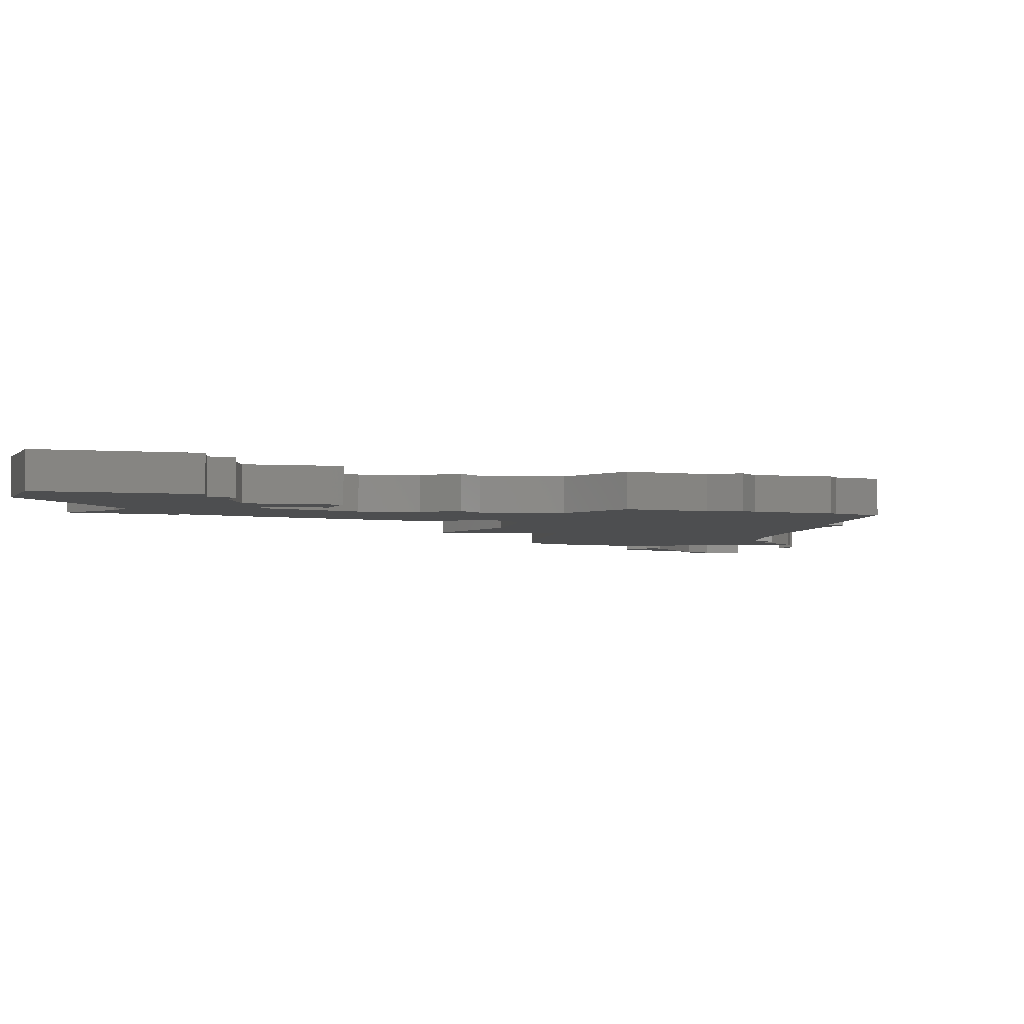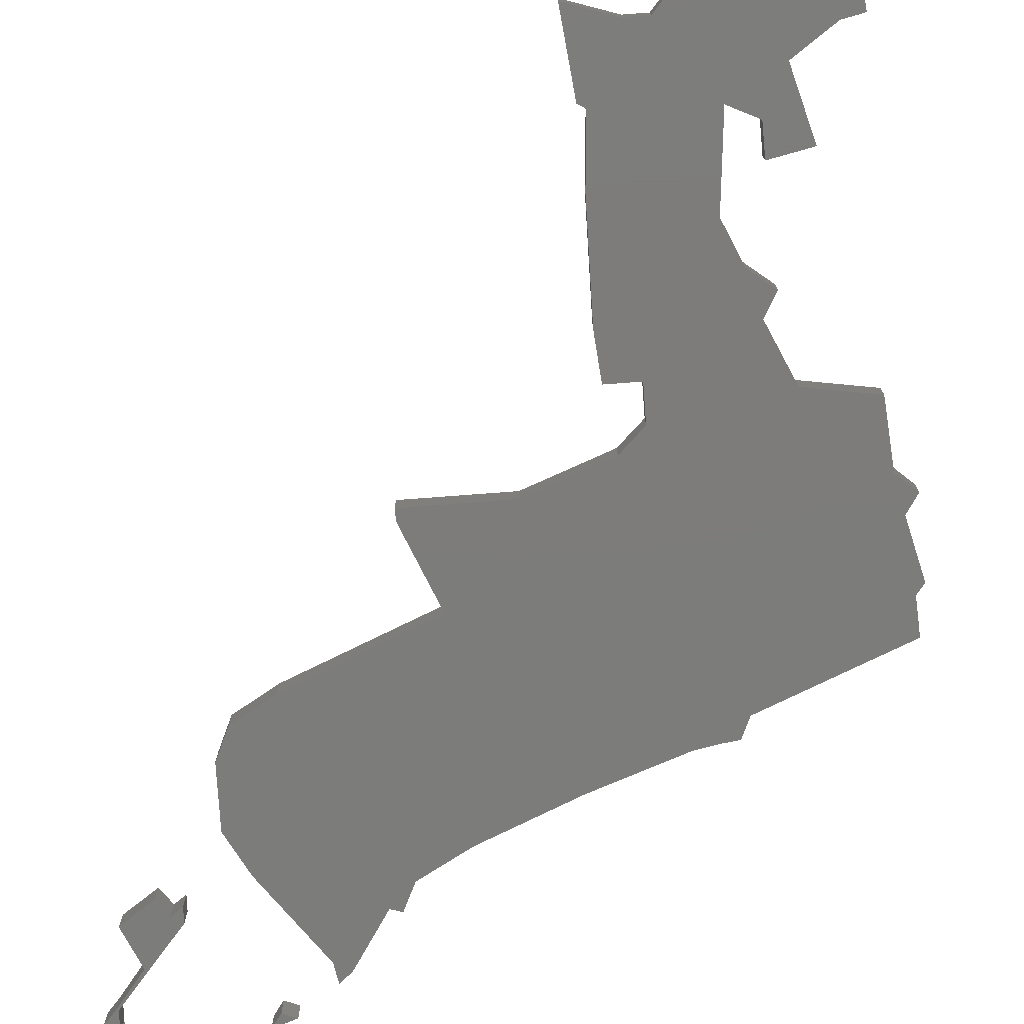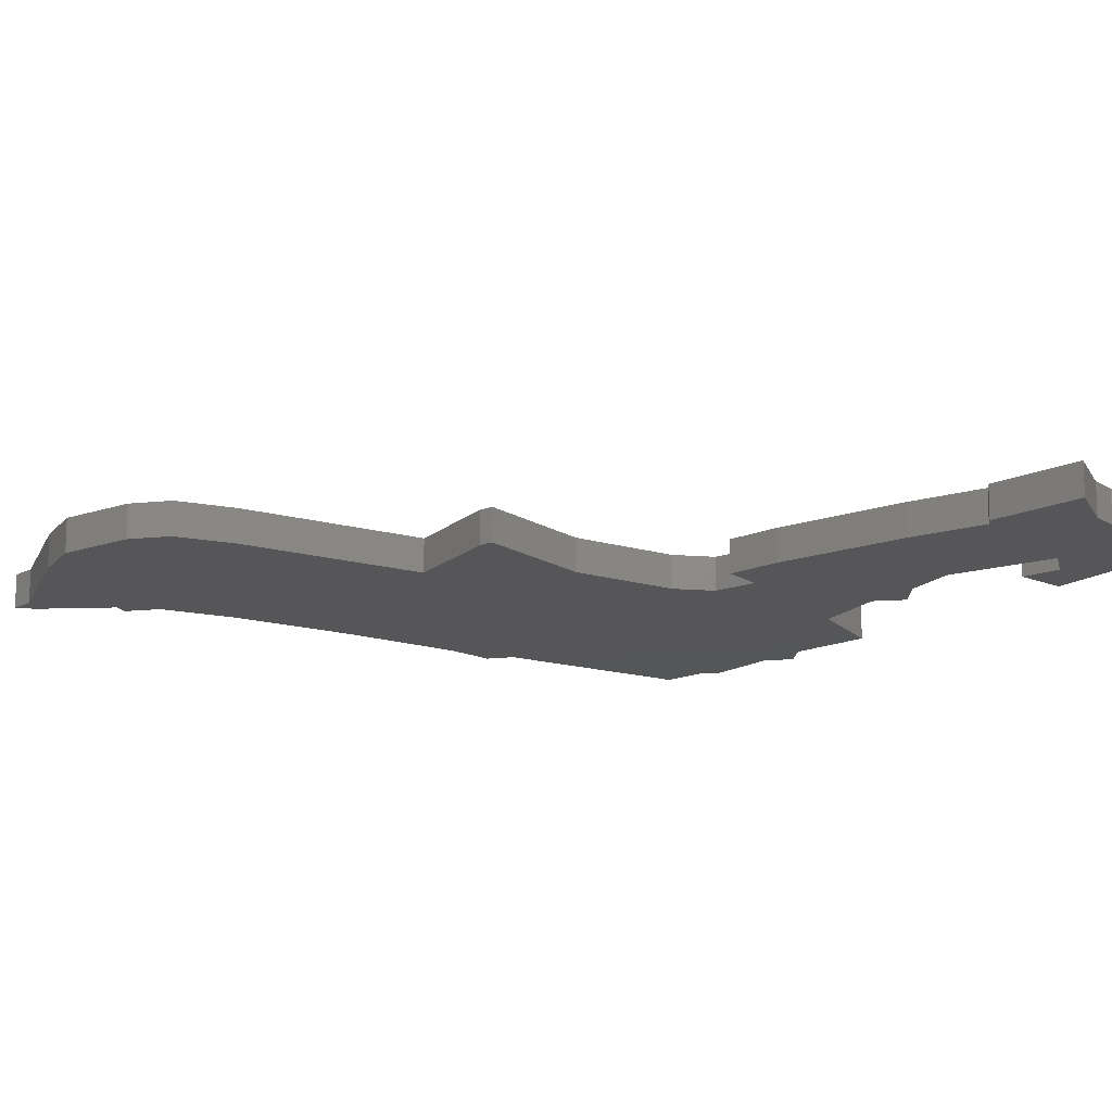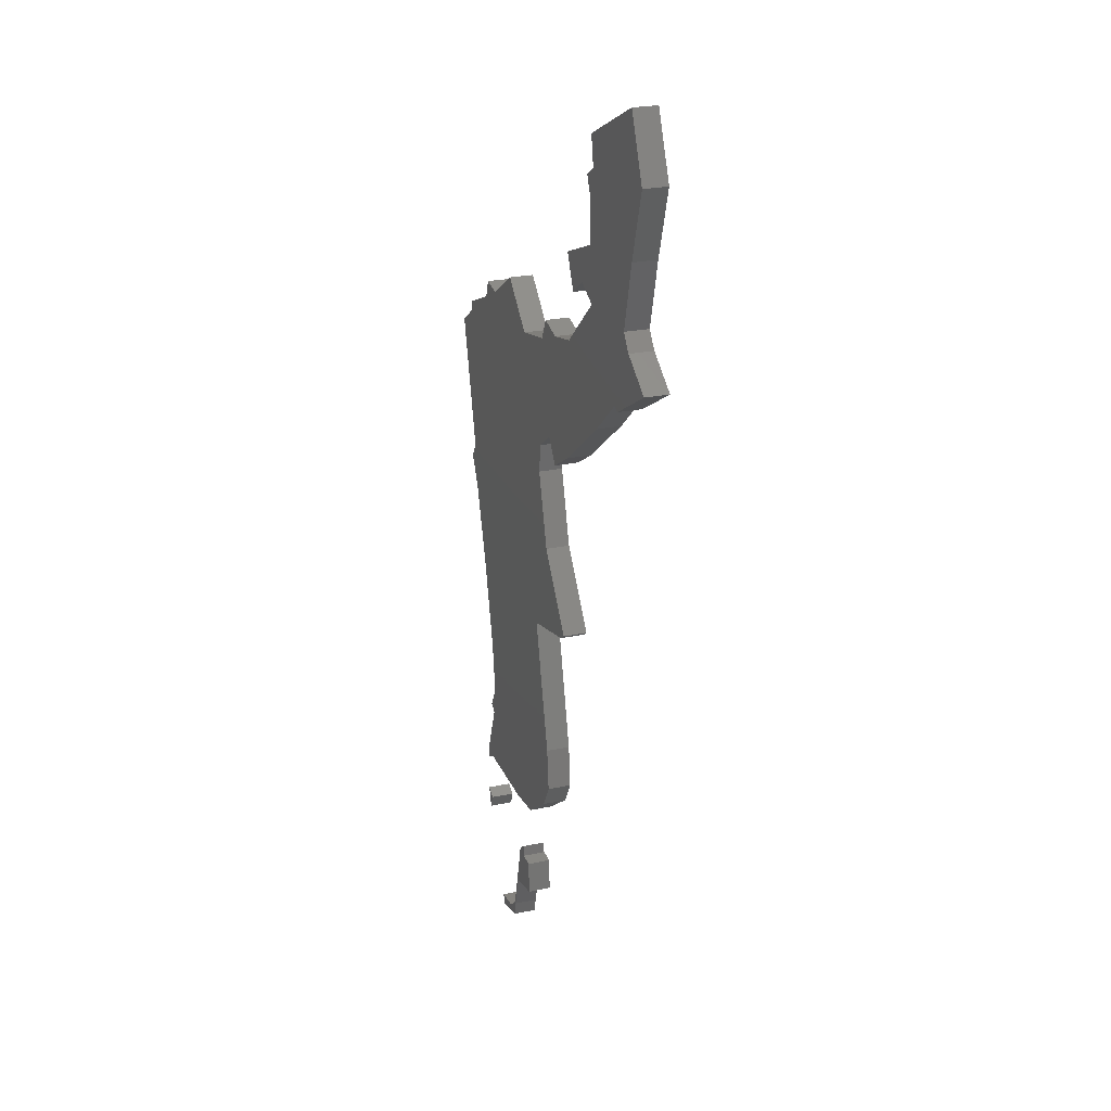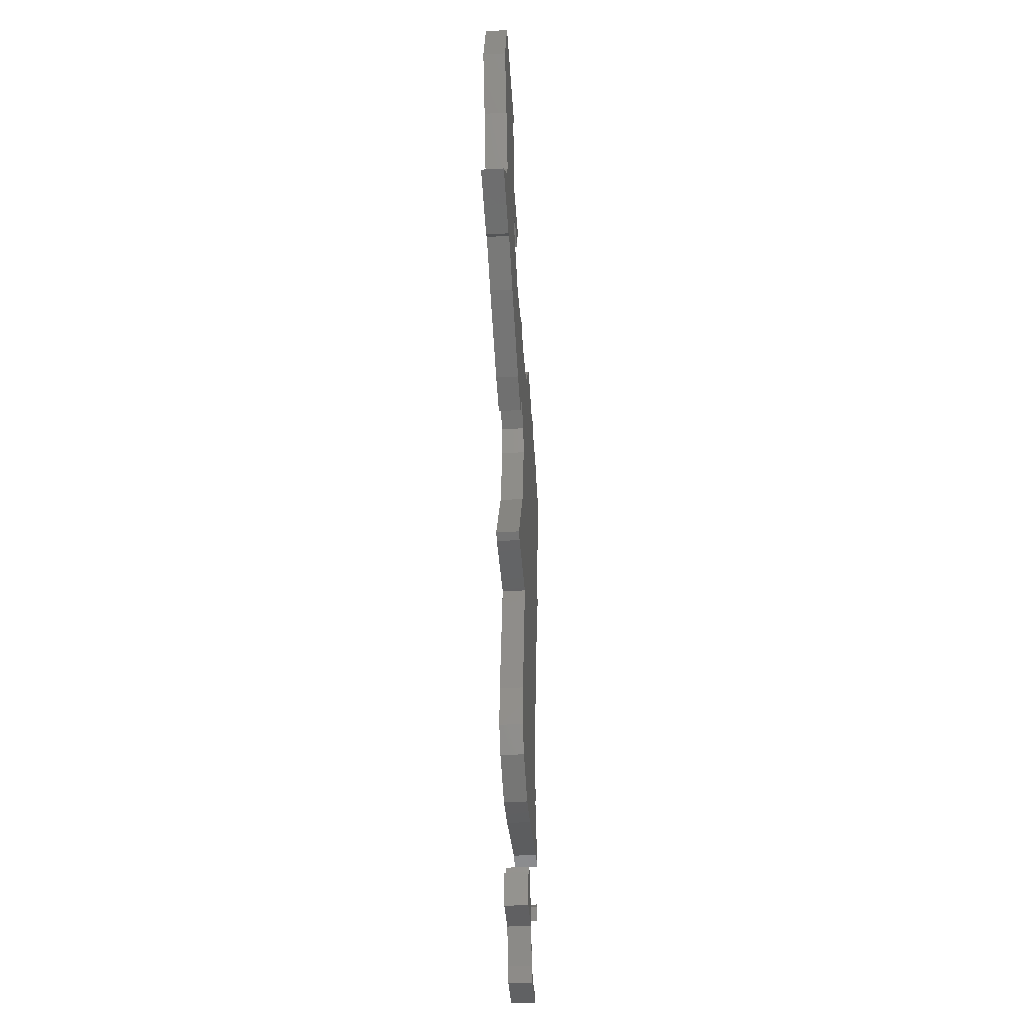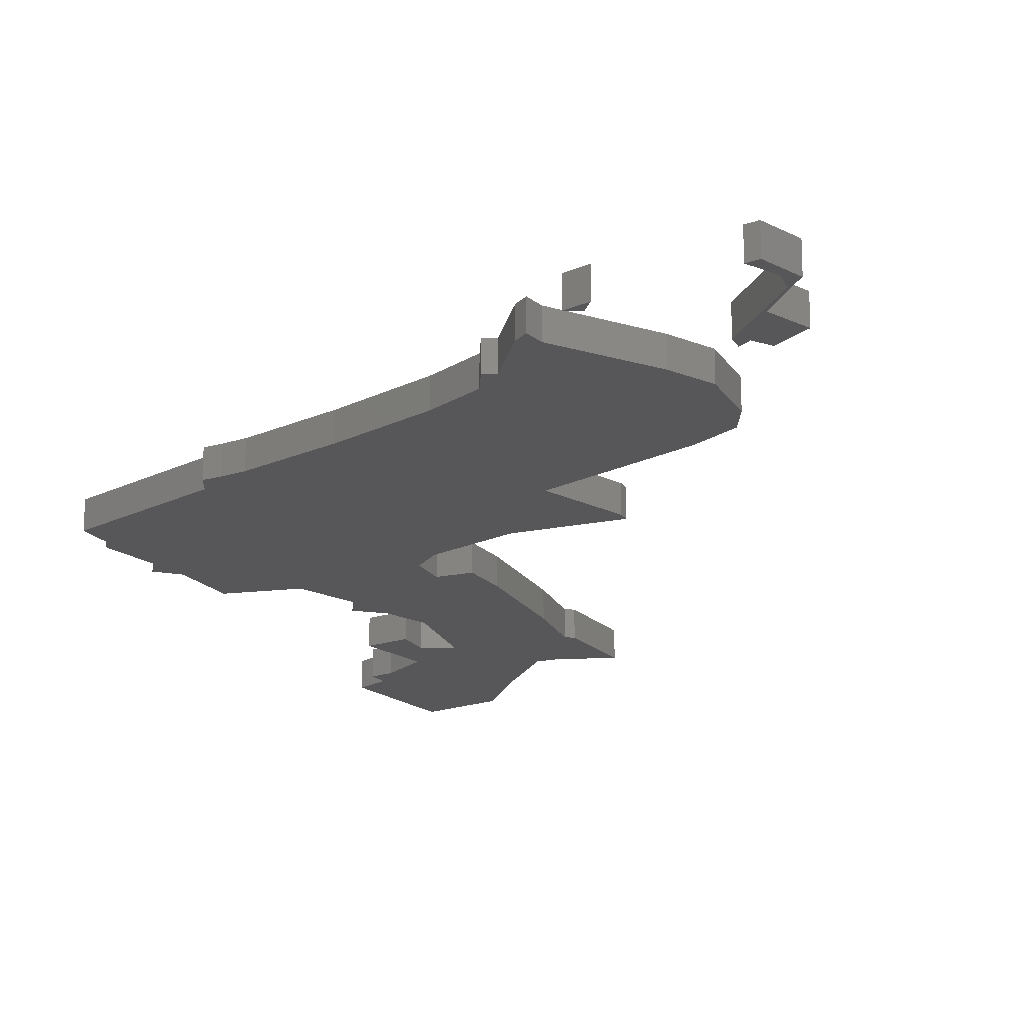
<metadata>
{"format":"stl","ext":"stl","renderer":"f3d","projection":"perspective","resolution":1024,"background":"white","views":[{"elev":-2.9,"azim":-173.7,"up":"+Z"},{"elev":-75.7,"azim":130.0,"up":"+Z"},{"elev":-15.9,"azim":73.0,"up":"+Z"},{"elev":24.4,"azim":70.7,"up":"+Y"},{"elev":-31.9,"azim":94.5,"up":"+Y"},{"elev":-18.0,"azim":-31.6,"up":"+Z"}]}
</metadata>
<code>
# stl→obj: 142 verts, 272 faces
v 8.466 -32.2 0
v 6.639 -43.93 0
v -0.6826 -49.37 0
v 9.194 -39.48 0
v -22.22 -26.66 0
v -25.83 -11.76 0
v 3.015 -9.951 0
v -10.59 -77.85 0
v -10.26 -74.95 0
v -9.979 -75.14 0
v -7.523 -50.26 0
v -32.01 35.39 0
v -31.06 10.38 0
v -36.55 32.47 0
v 4.725 18.74 0
v -30.01 2.096 0
v 15.6 -6.957 0
v 8.224 6.197 0
v 16.97 -5.992 0
v -9.989 47.85 0
v -2.612 40.59 0
v -18.27 42.84 0
v 9.771 26.83 0
v 5.401 23.7 0
v 12.67 44.78 0
v 18.45 26.29 0
v 28.14 71.39 0
v 26.86 74.33 0
v 29.42 75.78 0
v 12.64 22.83 0
v 42.58 54.98 0
v 44.52 52.28 0
v 39.07 42.33 0
v 45.31 66.07 0
v 28.29 63.93 0
v 40.34 41.86 0
v 50.81 47.78 0
v 48.76 77.47 0
v 44.44 87.77 0
v 28.55 80.64 0
v 6.362 42.45 0
v 19.15 46.2 0
v 29.16 55.01 0
v 24.92 57.26 0
v 20.99 54.54 0
v 18.44 60.21 0
v 31.67 36.04 0
v 8.065 46.05 0
v -23.27 40.6 0
v -22.13 43.66 0
v -31.49 37.25 0
v -23.71 -59.59 0
v -24.48 -61.93 0
v -25.6 -58.42 0
v -32.74 7.51 0
v -31.52 5.295 0
v -21.15 -35.19 0
v -21.82 -40.05 0
v -23.25 -38.98 0
v -25.23 -49.05 0
v -22.73 -50.15 0
v -25.38 -51.4 0
v -16.6 -79.37 0
v -17.34 -77.63 0
v -12.81 -77.08 0
v -1.879 -67.52 0
v -4.98 -61.61 0
v -2.035 -61.61 0
v -8.174 -68.82 0
v -6.802 -60.94 0
v -4.98 -59.53 0
v -0.6826 -49.37 4
v 6.639 -43.93 4
v 8.466 -32.2 4
v 9.194 -39.48 4
v 3.015 -9.951 4
v -25.83 -11.76 4
v -22.22 -26.66 4
v -9.979 -75.14 4
v -10.26 -74.95 4
v -10.59 -77.85 4
v -7.523 -50.26 4
v -36.55 32.47 4
v -31.06 10.38 4
v -32.01 35.39 4
v -30.01 2.096 4
v 4.725 18.74 4
v 16.97 -5.992 4
v 8.224 6.197 4
v 15.6 -6.957 4
v -18.27 42.84 4
v -2.612 40.59 4
v -9.989 47.85 4
v 5.401 23.7 4
v 9.771 26.83 4
v 18.45 26.29 4
v 12.67 44.78 4
v 29.42 75.78 4
v 26.86 74.33 4
v 28.14 71.39 4
v 12.64 22.83 4
v 39.07 42.33 4
v 44.52 52.28 4
v 42.58 54.98 4
v 28.29 63.93 4
v 45.31 66.07 4
v 50.81 47.78 4
v 40.34 41.86 4
v 48.76 77.47 4
v 28.55 80.64 4
v 44.44 87.77 4
v 6.362 42.45 4
v 19.15 46.2 4
v 29.16 55.01 4
v 18.44 60.21 4
v 20.99 54.54 4
v 24.92 57.26 4
v 31.67 36.04 4
v 8.065 46.05 4
v -23.27 40.6 4
v -22.13 43.66 4
v -31.49 37.25 4
v -25.6 -58.42 4
v -24.48 -61.93 4
v -23.71 -59.59 4
v -31.52 5.295 4
v -32.74 7.51 4
v -21.82 -40.05 4
v -21.15 -35.19 4
v -23.25 -38.98 4
v -22.73 -50.15 4
v -25.23 -49.05 4
v -25.38 -51.4 4
v -12.81 -77.08 4
v -17.34 -77.63 4
v -16.6 -79.37 4
v -2.035 -61.61 4
v -4.98 -61.61 4
v -1.879 -67.52 4
v -6.802 -60.94 4
v -8.174 -68.82 4
v -4.98 -59.53 4
f 1 2 3
f 1 4 2
f 5 6 7
f 8 9 10
f 11 1 3
f 5 7 1
f 12 13 14
f 13 15 16
f 17 18 19
f 17 7 18
f 20 21 22
f 21 23 24
f 25 26 23
f 27 28 29
f 30 23 26
f 31 32 33
f 34 31 35
f 36 32 37
f 33 32 36
f 38 34 29
f 39 29 40
f 39 38 29
f 34 35 27
f 41 25 23
f 34 27 29
f 26 25 42
f 31 33 43
f 44 45 46
f 21 41 23
f 42 43 47
f 43 33 47
f 43 44 35
f 44 46 35
f 31 43 35
f 26 42 47
f 48 25 41
f 22 21 24
f 22 24 49
f 50 22 49
f 49 24 15
f 51 49 12
f 12 49 13
f 49 15 13
f 52 53 54
f 55 13 56
f 13 16 56
f 57 11 58
f 15 18 16
f 16 18 7
f 6 16 7
f 5 1 57
f 59 57 58
f 57 1 11
f 60 58 61
f 58 11 61
f 62 60 61
f 63 64 65
f 65 9 8
f 66 67 68
f 69 70 67
f 69 67 66
f 63 65 8
f 70 71 67
f 9 69 10
f 69 9 70
f 72 73 74
f 73 75 74
f 76 77 78
f 79 80 81
f 72 74 82
f 74 76 78
f 83 84 85
f 86 87 84
f 88 89 90
f 89 76 90
f 91 92 93
f 94 95 92
f 95 96 97
f 98 99 100
f 96 95 101
f 102 103 104
f 105 104 106
f 107 103 108
f 108 103 102
f 98 106 109
f 110 98 111
f 98 109 111
f 100 105 106
f 95 97 112
f 98 100 106
f 113 97 96
f 114 102 104
f 115 116 117
f 95 112 92
f 118 114 113
f 118 102 114
f 105 117 114
f 105 115 117
f 105 114 104
f 118 113 96
f 112 97 119
f 94 92 91
f 120 94 91
f 120 91 121
f 87 94 120
f 85 120 122
f 84 120 85
f 84 87 120
f 123 124 125
f 126 84 127
f 126 86 84
f 128 82 129
f 86 89 87
f 76 89 86
f 76 86 77
f 129 74 78
f 128 129 130
f 82 74 129
f 131 128 132
f 131 82 128
f 131 132 133
f 134 135 136
f 81 80 134
f 137 138 139
f 138 140 141
f 139 138 141
f 81 134 136
f 138 142 140
f 79 141 80
f 140 80 141
f 11 131 61
f 11 82 131
f 3 82 11
f 3 72 82
f 2 72 3
f 2 73 72
f 4 73 2
f 4 75 73
f 1 75 4
f 1 74 75
f 7 74 1
f 7 76 74
f 17 76 7
f 17 90 76
f 19 90 17
f 19 88 90
f 18 88 19
f 18 89 88
f 15 89 18
f 15 87 89
f 24 87 15
f 24 94 87
f 23 94 24
f 23 95 94
f 30 95 23
f 30 101 95
f 26 101 30
f 26 96 101
f 47 96 26
f 47 118 96
f 33 118 47
f 33 102 118
f 36 102 33
f 36 108 102
f 37 108 36
f 37 107 108
f 32 107 37
f 32 103 107
f 31 103 32
f 31 104 103
f 34 104 31
f 34 106 104
f 38 106 34
f 38 109 106
f 39 109 38
f 39 111 109
f 40 111 39
f 40 110 111
f 29 110 40
f 29 98 110
f 28 98 29
f 28 99 98
f 27 99 28
f 27 100 99
f 35 100 27
f 35 105 100
f 46 105 35
f 46 115 105
f 45 115 46
f 45 116 115
f 44 116 45
f 44 117 116
f 43 117 44
f 43 114 117
f 42 114 43
f 42 113 114
f 25 113 42
f 25 97 113
f 48 97 25
f 48 119 97
f 41 119 48
f 41 112 119
f 21 112 41
f 21 92 112
f 20 92 21
f 20 93 92
f 22 93 20
f 22 91 93
f 50 91 22
f 50 121 91
f 49 121 50
f 49 120 121
f 51 120 49
f 51 122 120
f 12 122 51
f 12 85 122
f 14 85 12
f 14 83 85
f 13 83 14
f 13 84 83
f 55 84 13
f 55 127 84
f 56 127 55
f 56 126 127
f 16 126 56
f 16 86 126
f 6 86 16
f 6 77 86
f 5 77 6
f 5 78 77
f 57 78 5
f 57 129 78
f 59 129 57
f 59 130 129
f 58 130 59
f 58 128 130
f 60 128 58
f 60 132 128
f 62 132 60
f 62 133 132
f 61 133 62
f 61 131 133
f 54 125 52
f 54 123 125
f 53 123 54
f 53 124 123
f 52 124 53
f 52 125 124
f 10 81 8
f 10 79 81
f 69 79 10
f 69 141 79
f 66 141 69
f 66 139 141
f 68 139 66
f 68 137 139
f 67 137 68
f 67 138 137
f 71 138 67
f 71 142 138
f 70 142 71
f 70 140 142
f 9 140 70
f 9 80 140
f 65 80 9
f 65 134 80
f 64 134 65
f 64 135 134
f 63 135 64
f 63 136 135
f 8 136 63
f 8 81 136

</code>
